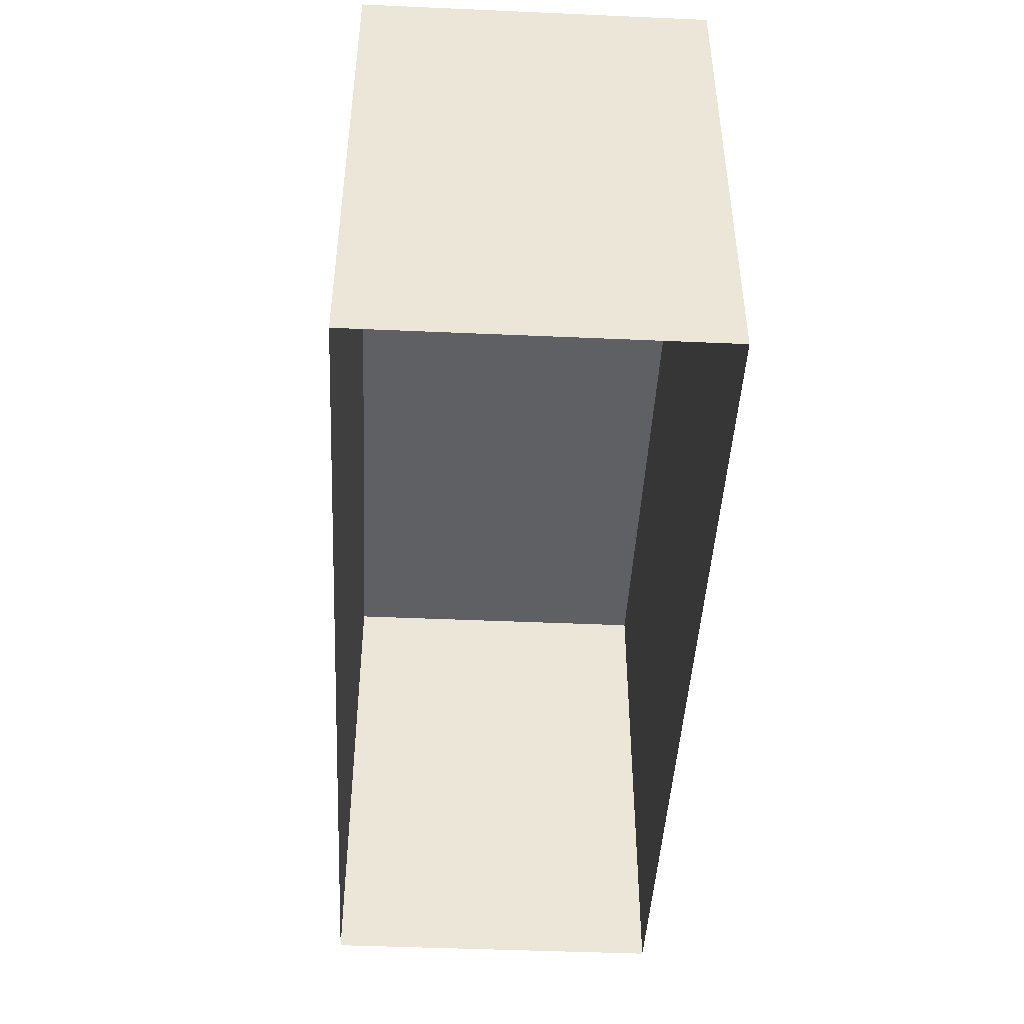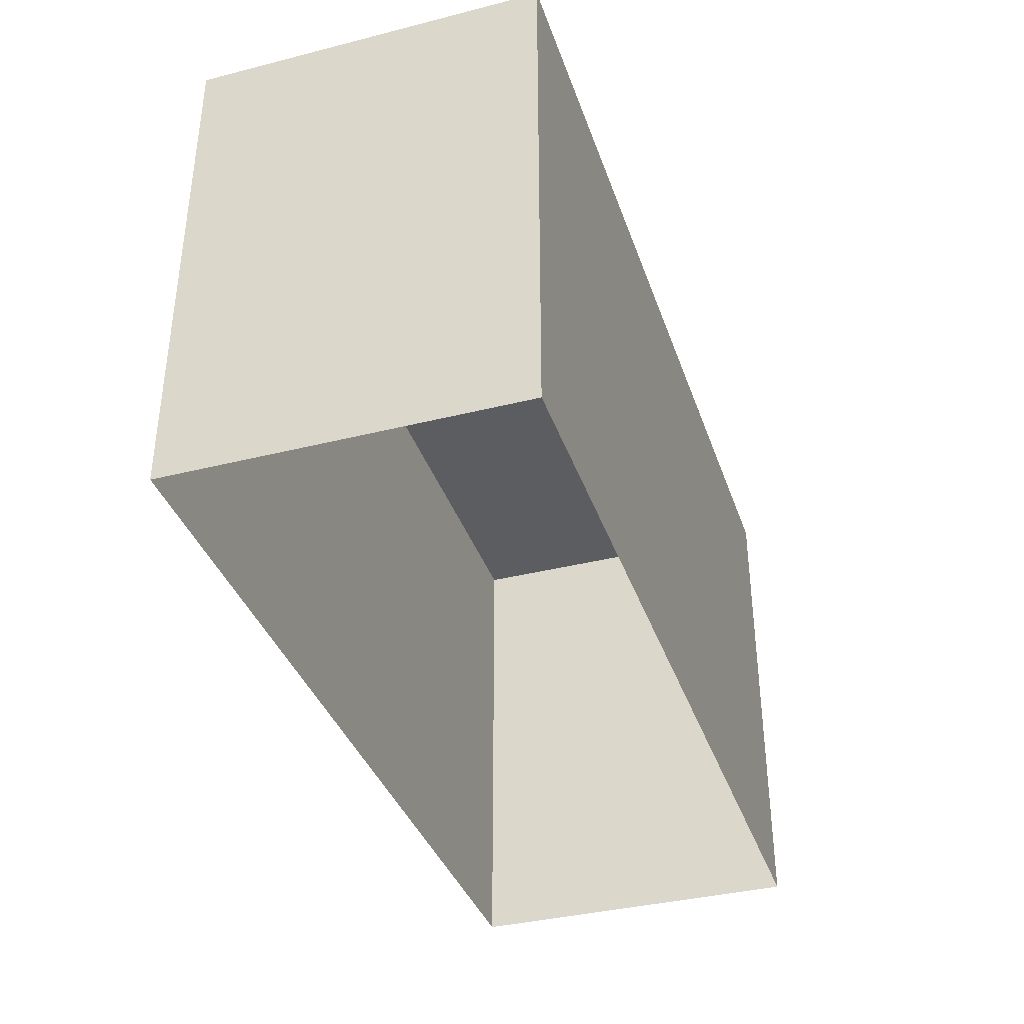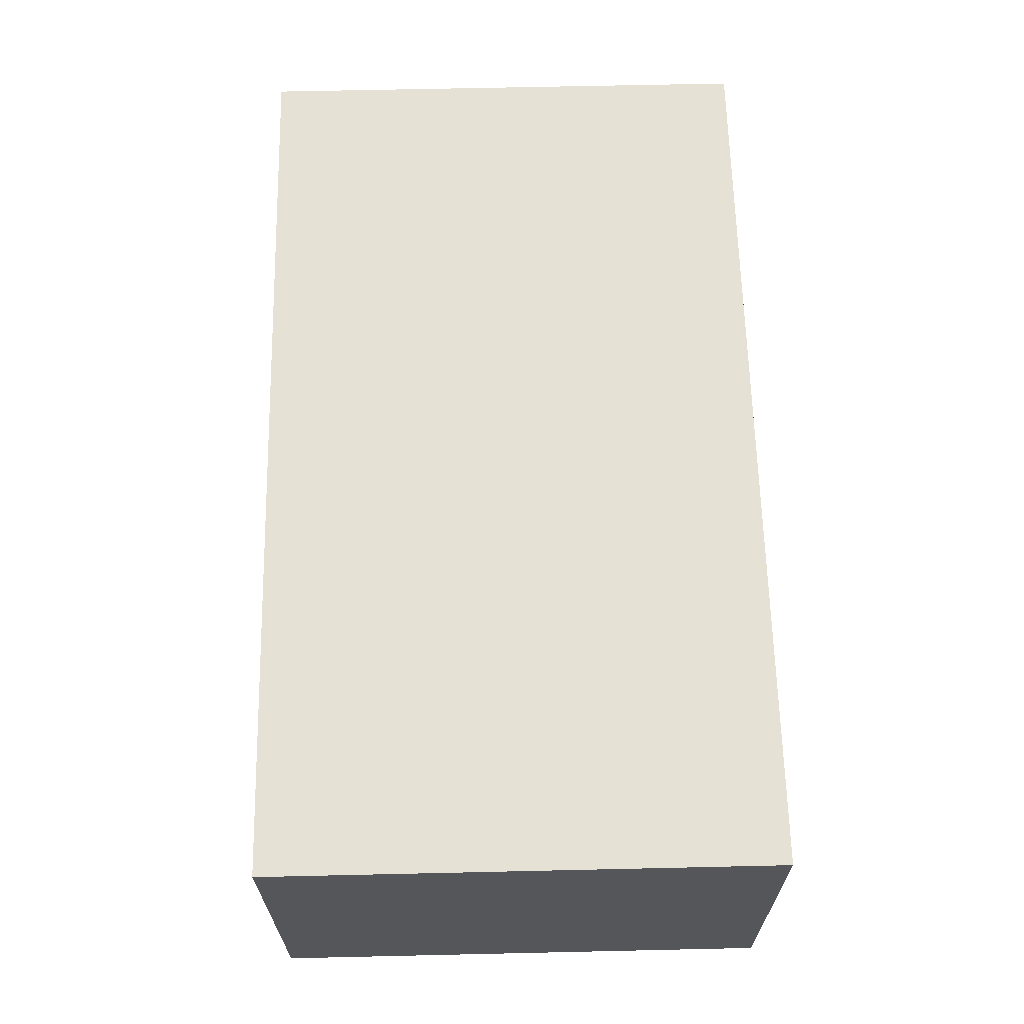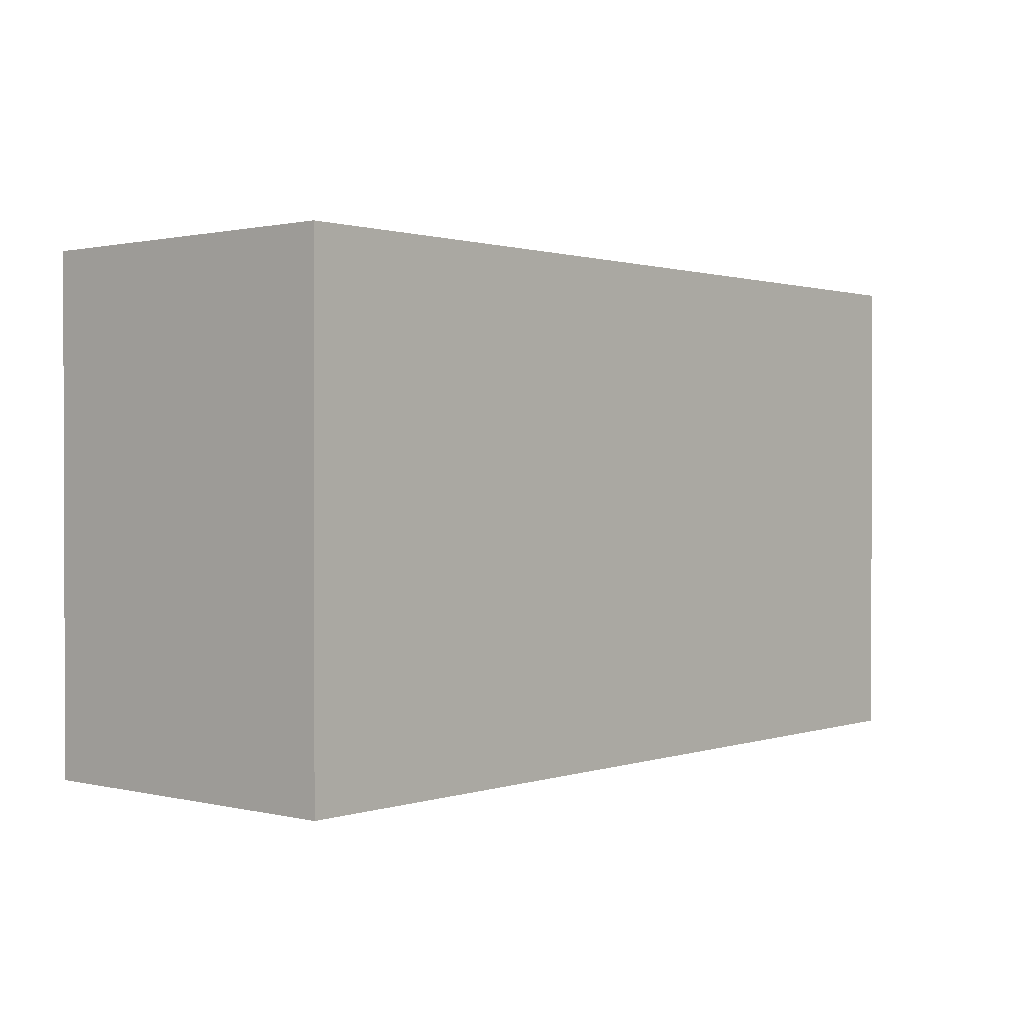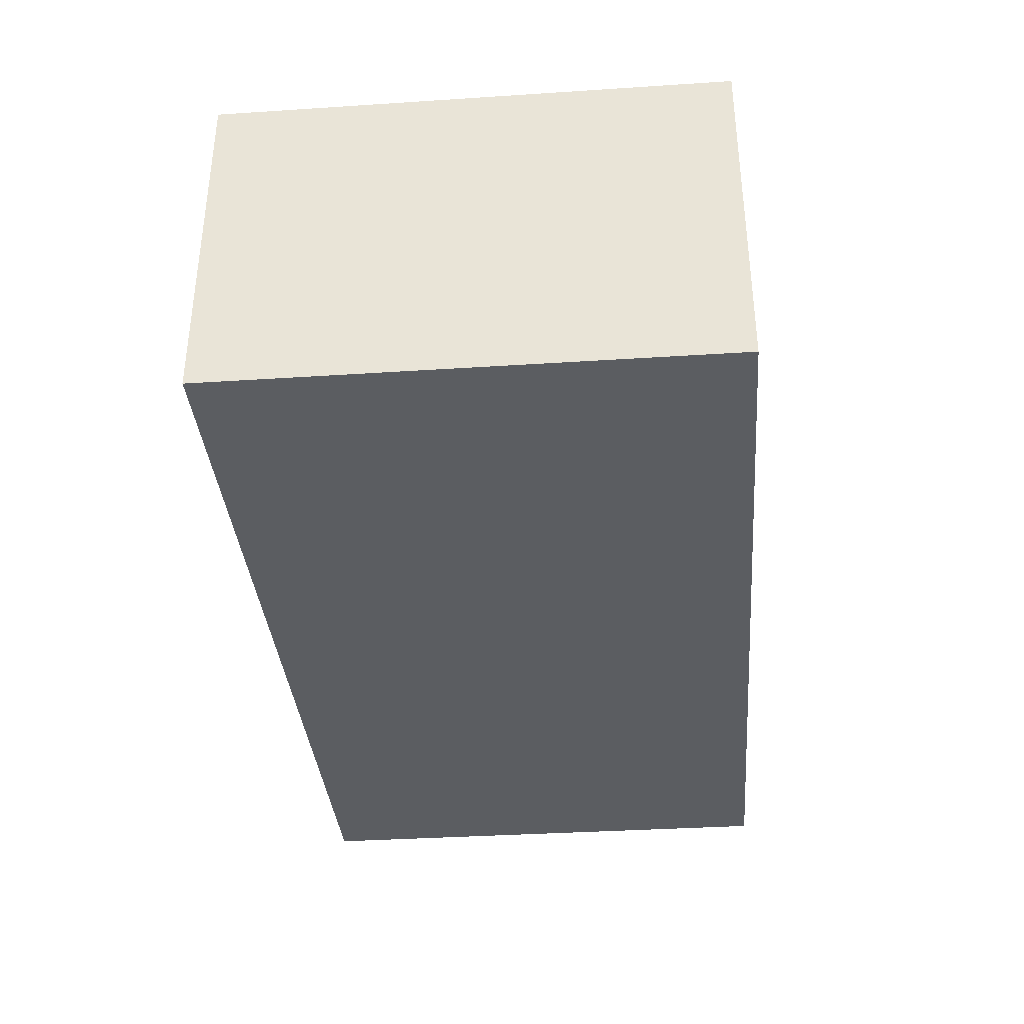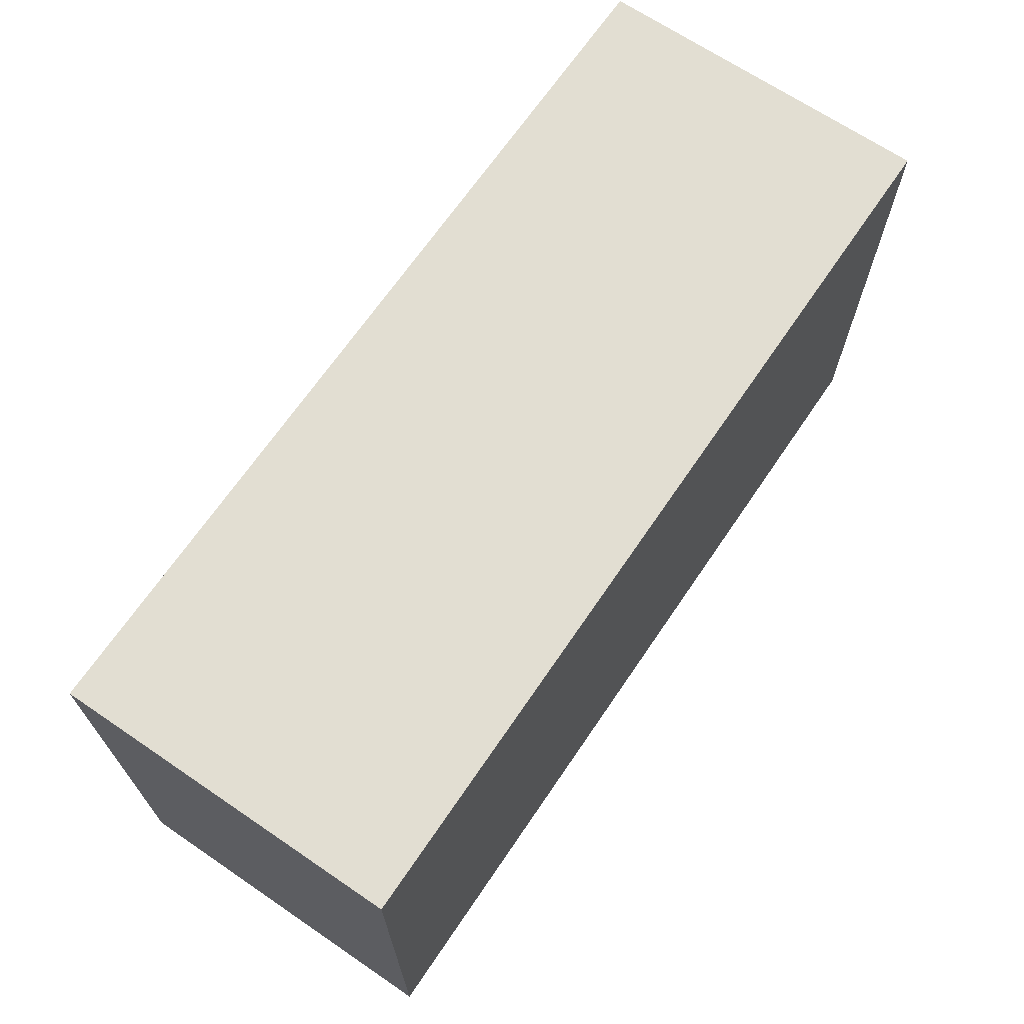
<metadata>
{"format":"obj","ext":"obj","renderer":"f3d","projection":"perspective","resolution":1024,"background":"white","views":[{"elev":-45.2,"azim":87.1,"up":"+Y"},{"elev":-37.1,"azim":108.0,"up":"+Y"},{"elev":64.4,"azim":88.7,"up":"+Z"},{"elev":1.0,"azim":-49.2,"up":"+Y"},{"elev":-35.9,"azim":94.9,"up":"+Z"},{"elev":67.9,"azim":124.2,"up":"+Y"}]}
</metadata>
<code>
v 11 0 4
v 11 0 -6.25
v -16 0 -6.25
v -16 0 4
v 11 0 4
v 11 15 4
v 11 15 -6.25
v -16 15 -6.25
v -16 15 4
v 11 15 4
v 11 15 4
v 11 15 -1.125
v 11 15 -6.25
v -2.5 15 -6.25
v -16 15 -6.25
v -16 15 -1.125
v -16 15 4
v -2.5 15 4
v 4.25 15 4
f 6 1 2
f 2 7 6
f 7 2 3
f 3 8 7
f 8 3 4
f 4 9 8
f 9 4 5
f 5 10 9
f 10 5 1
f 1 6 10
f 12 13 14
f 14 15 16
f 14 16 18
f 16 17 18
f 11 12 19
f 12 14 19
f 14 18 19

</code>
